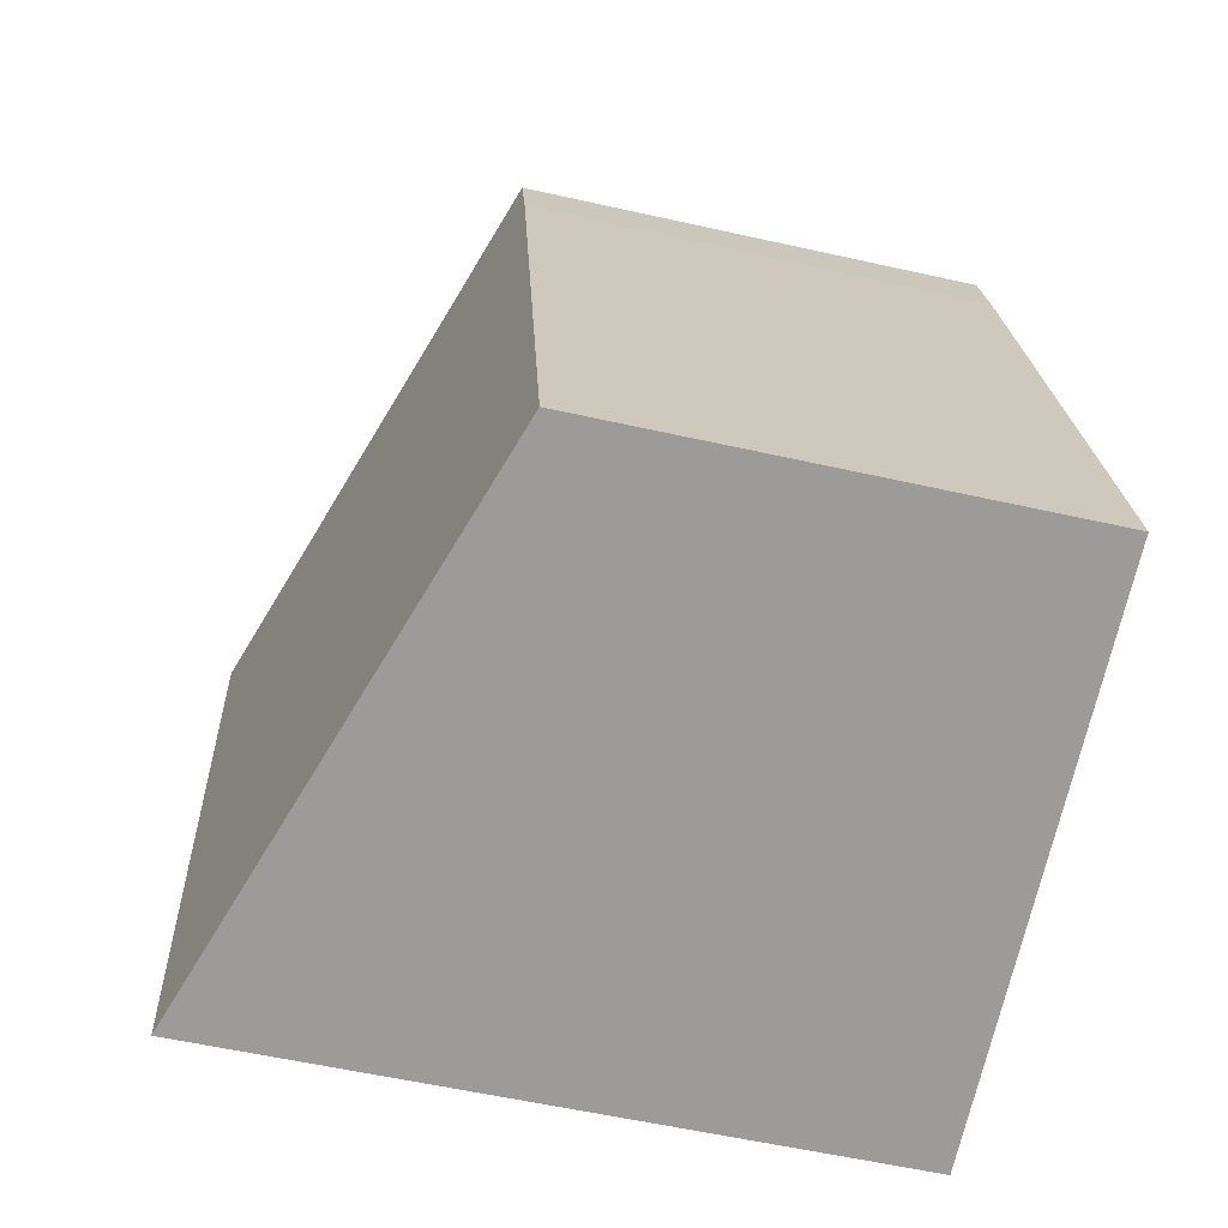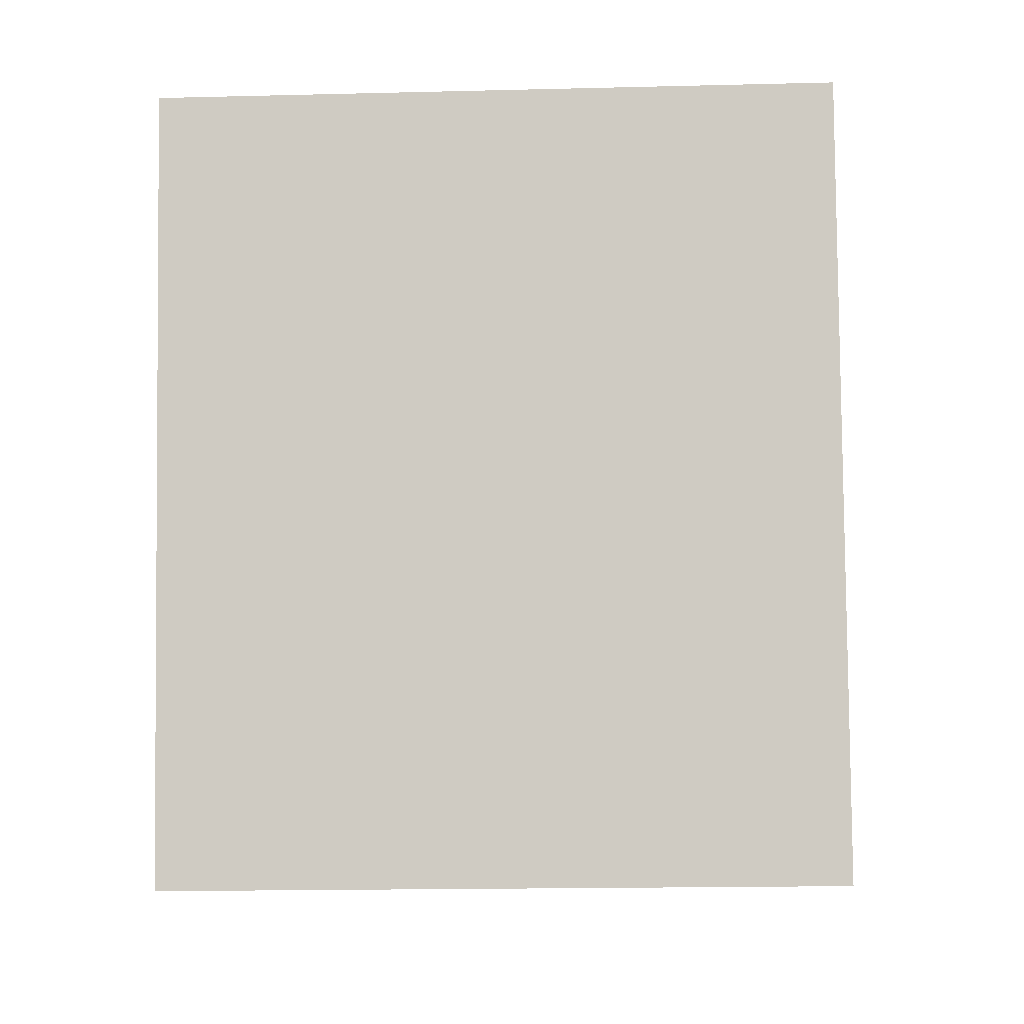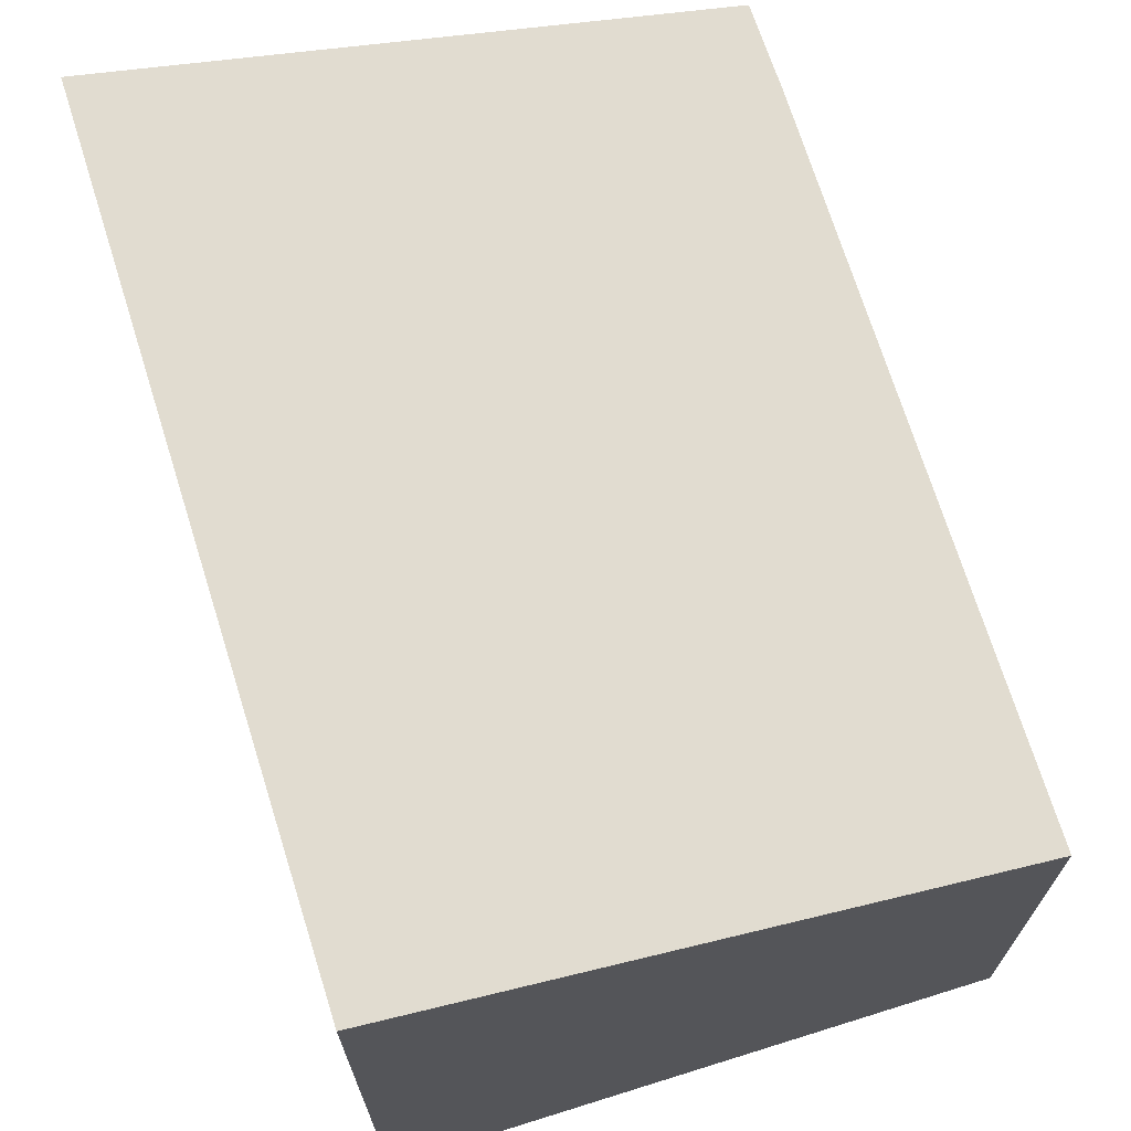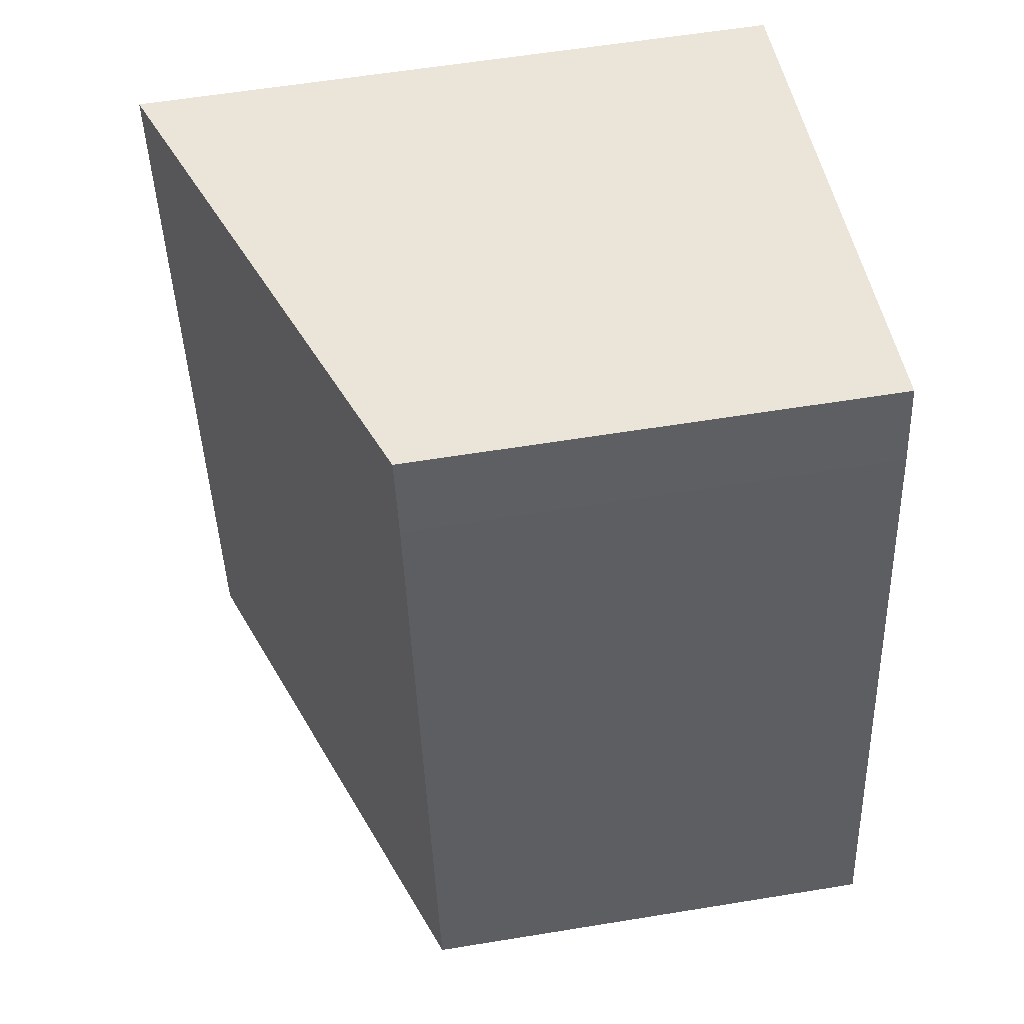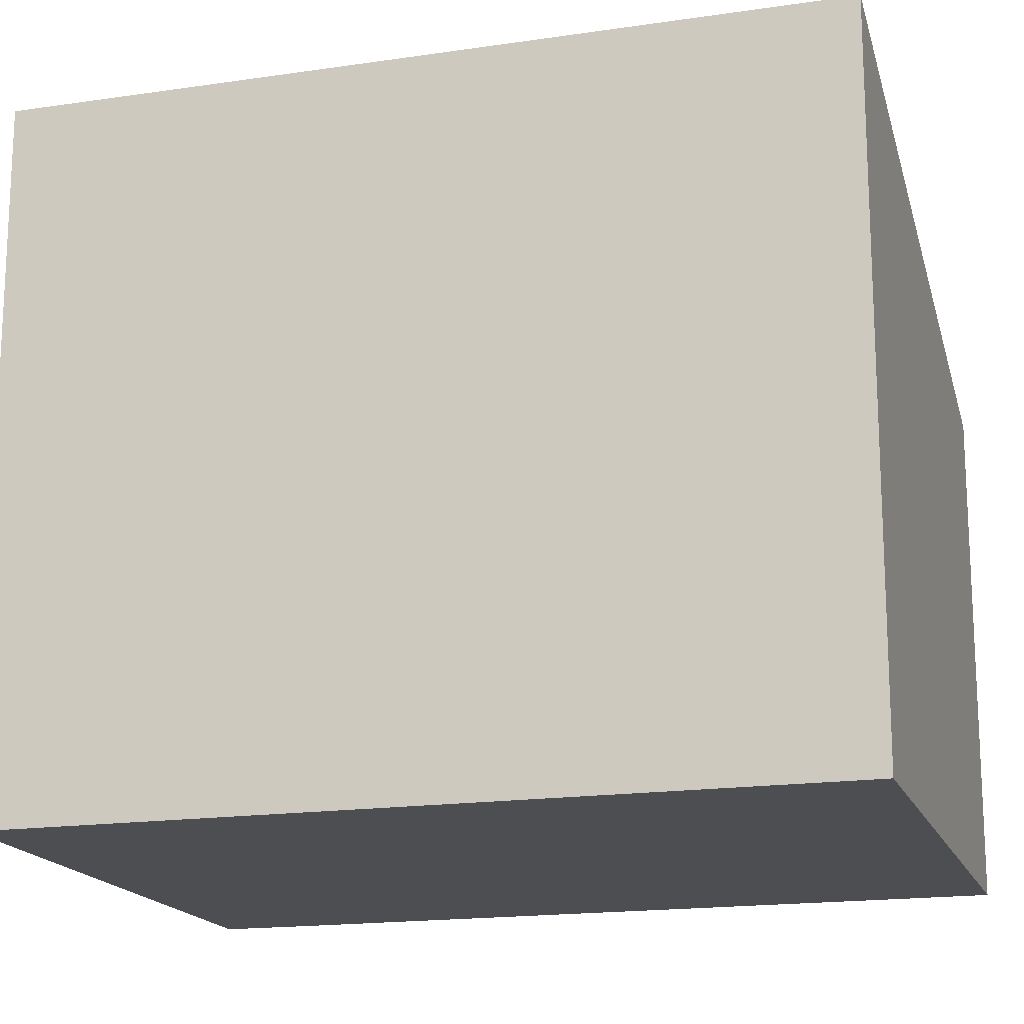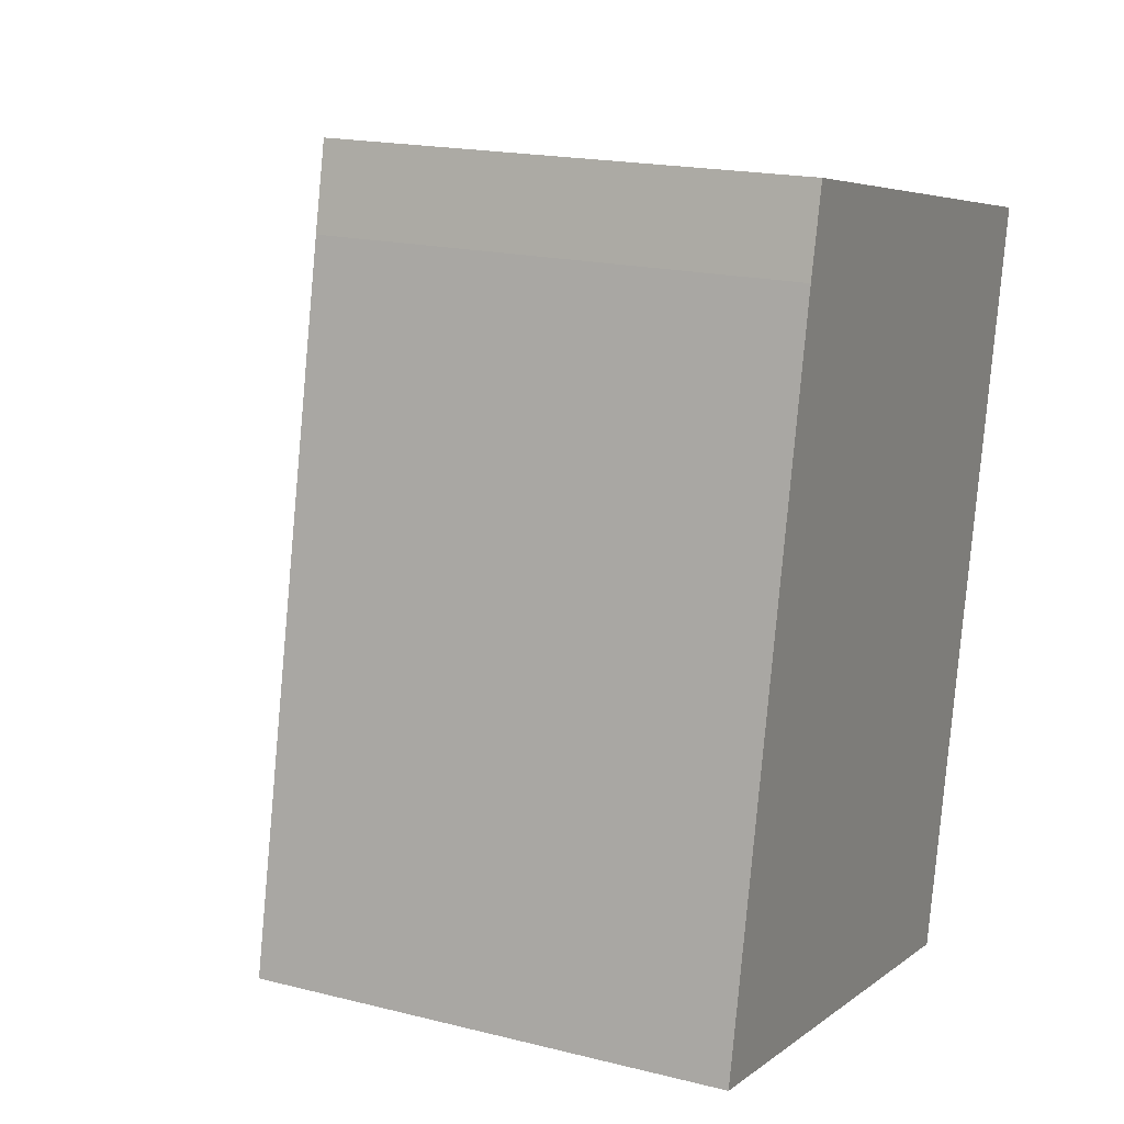
<metadata>
{"format":"obj","ext":"obj","renderer":"f3d","projection":"perspective","resolution":1024,"background":"white","views":[{"elev":-57.8,"azim":-103.1,"up":"+Z"},{"elev":-17.7,"azim":92.8,"up":"+Z"},{"elev":70.8,"azim":174.5,"up":"+Y"},{"elev":58.6,"azim":-99.6,"up":"+Z"},{"elev":-17.2,"azim":118.4,"up":"+Y"},{"elev":18.5,"azim":-64.3,"up":"+Z"}]}
</metadata>
<code>
v  0 10.65 6.519e-16
v  14.59 14.96 6.499
v  12.67 14.97 -2.658
v  16.26 14.96 14.46
v  3.201 10.63 15.26
v  3.642 10.65 17.15
v  16.26 -8.855e-16 14.46
v  3.642 -1.05e-15 17.15
v  12.67 1.628e-16 -2.658
v  14.59 -3.979e-16 6.499
v  0 0 0
v  3.201 -9.342e-16 15.26
g defaultobject
f 1 2 3
f 2 1 4
f 4 1 5
f 4 5 6
f 6 7 4
f 7 6 8
f 7 2 4
f 2 7 3
f 3 7 9
f 9 7 10
f 9 1 3
f 1 9 11
f 5 8 6
f 8 5 12
f 11 5 1
f 5 11 12
f 10 11 9
f 11 10 7
f 11 7 8
f 11 8 12

</code>
